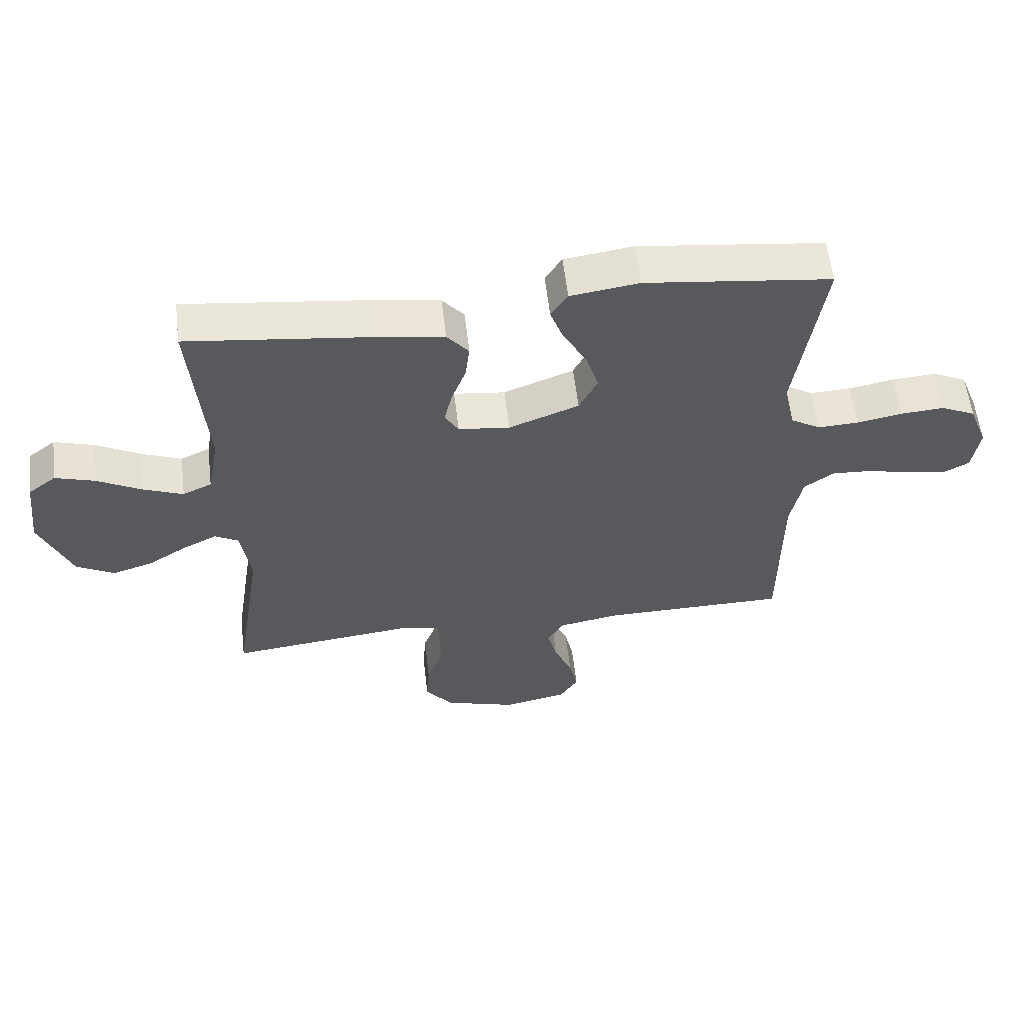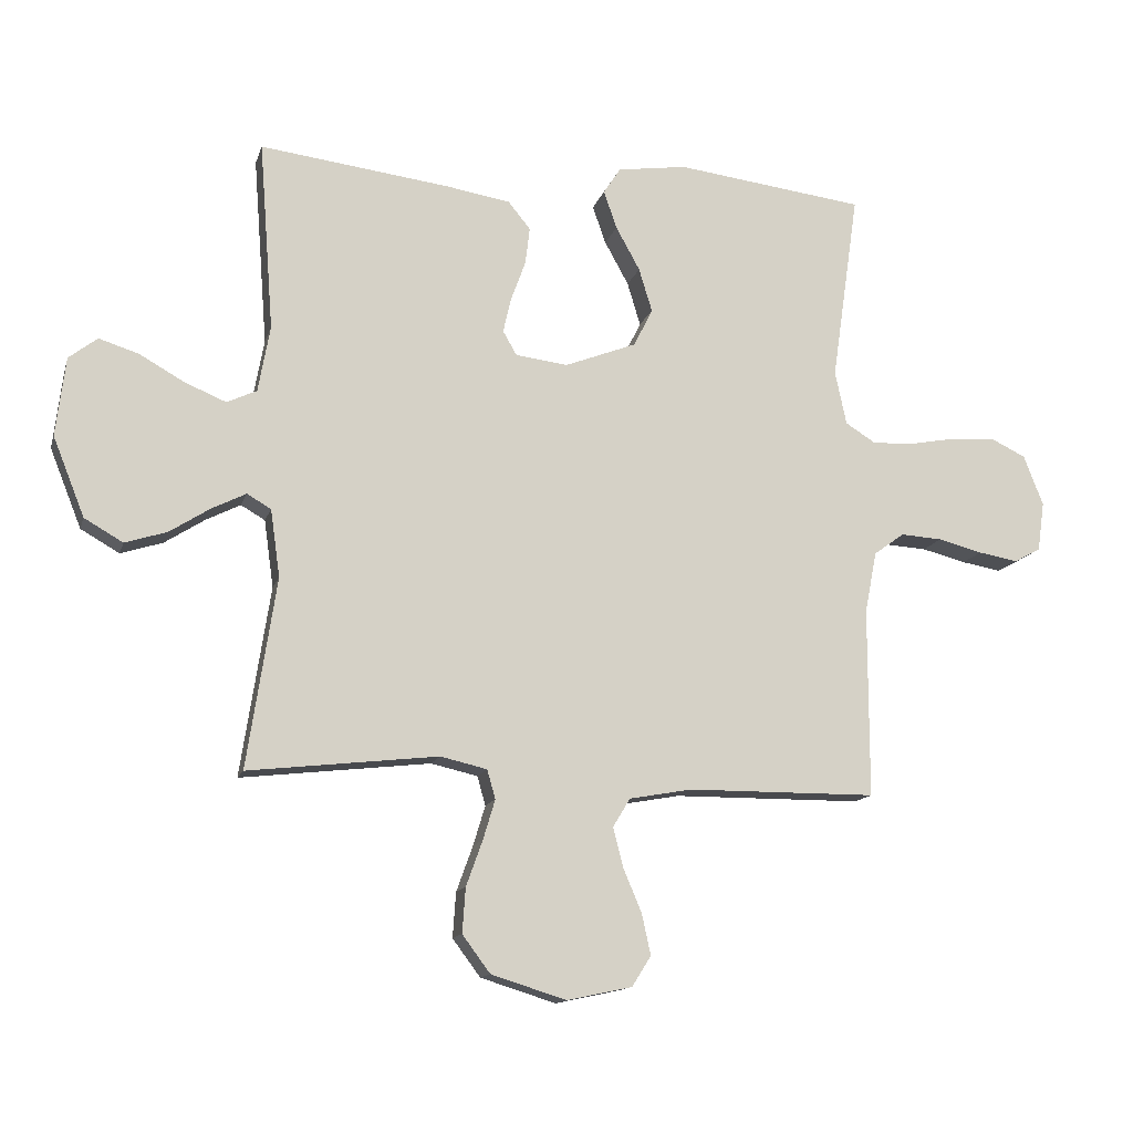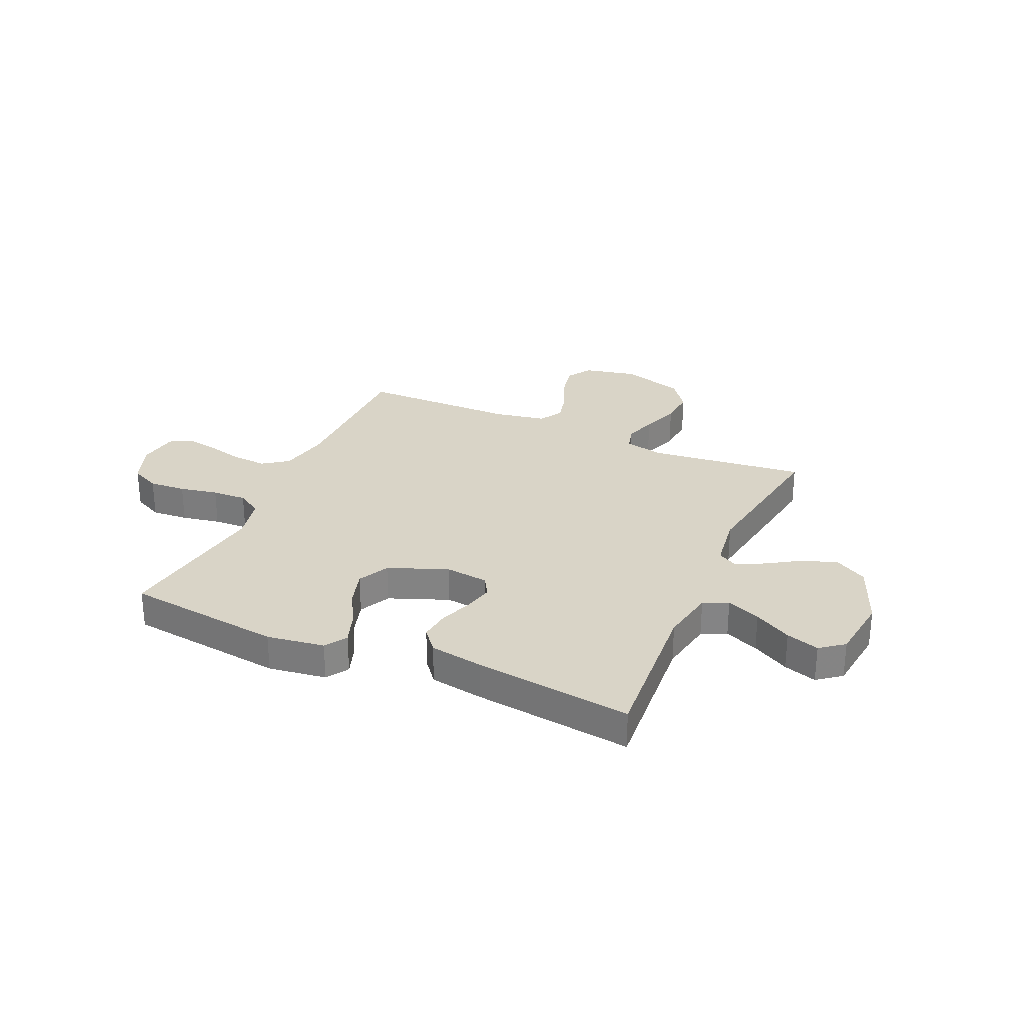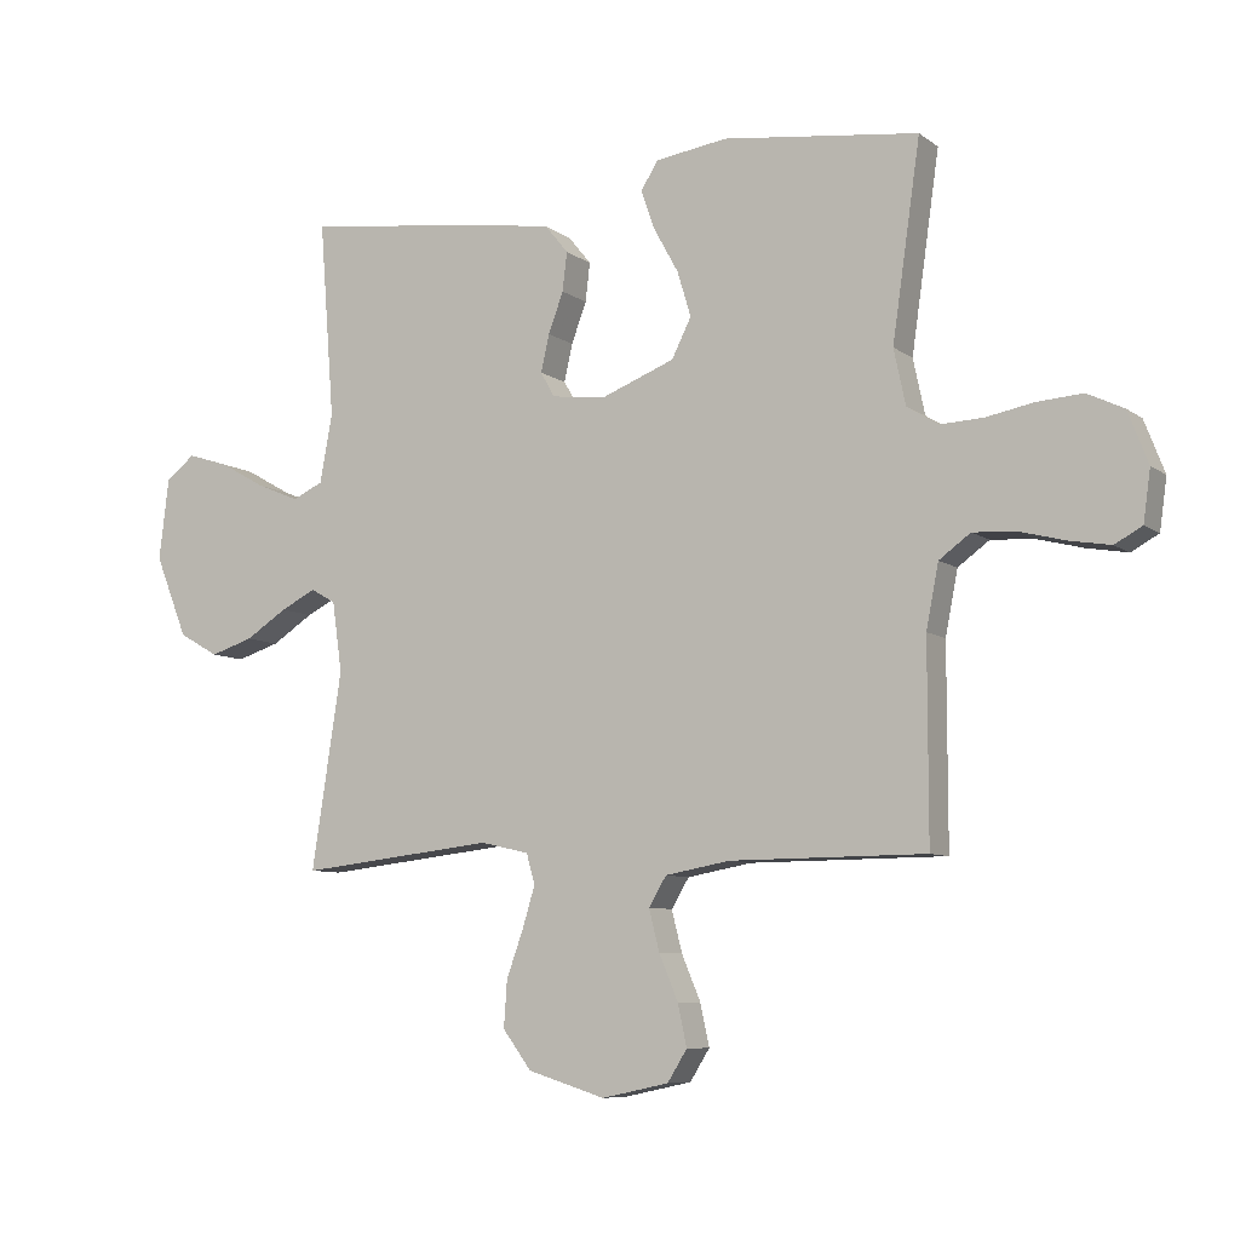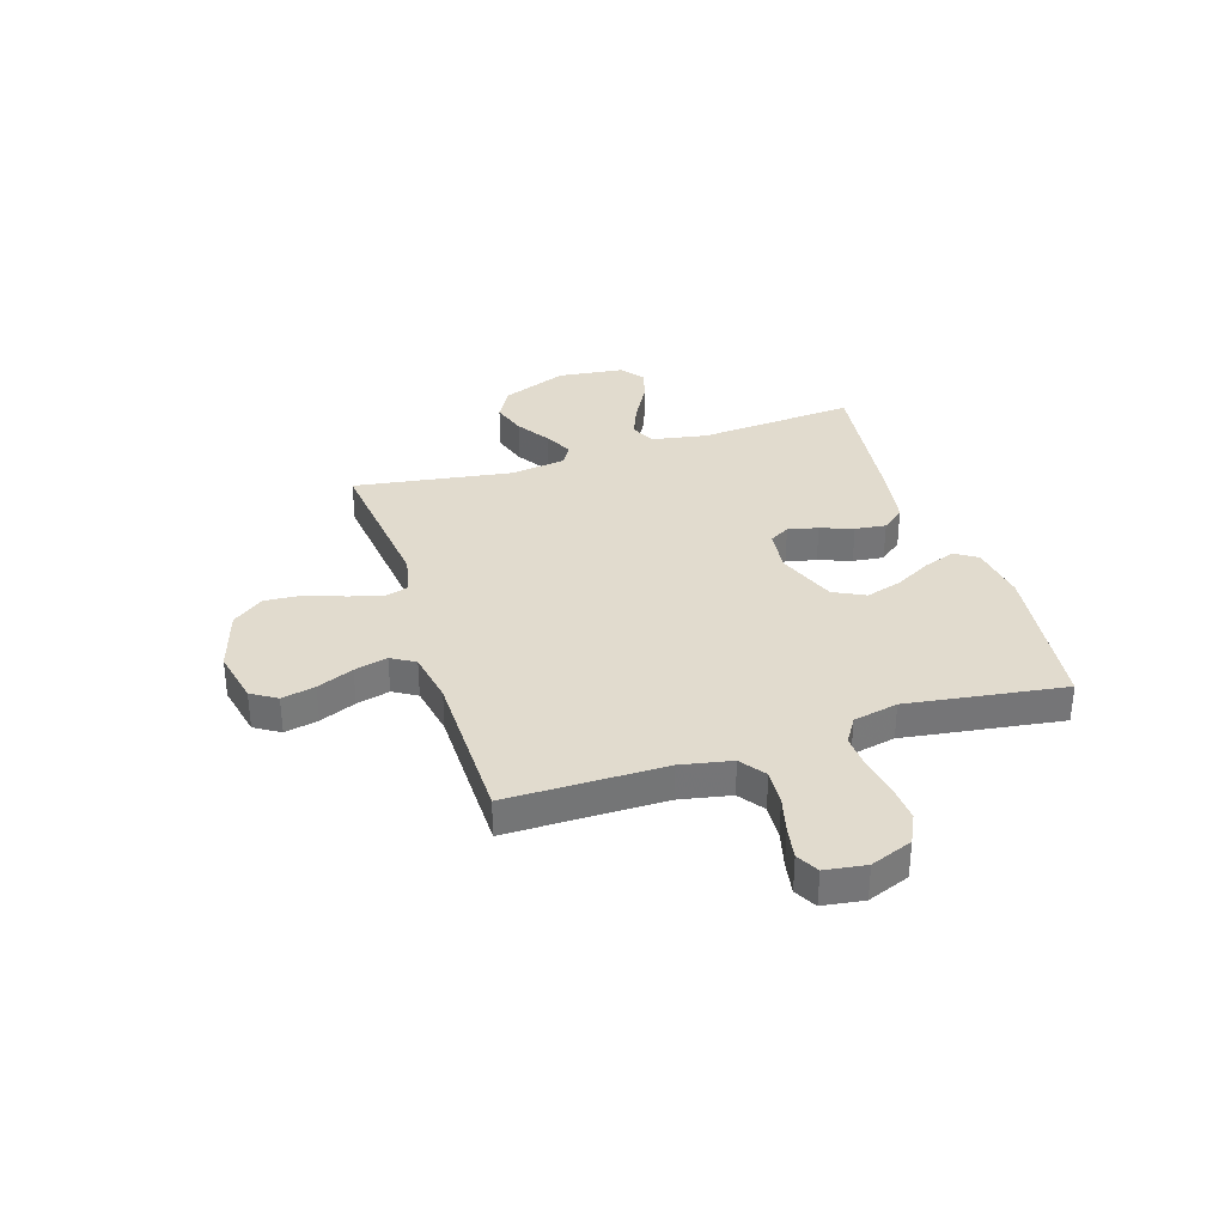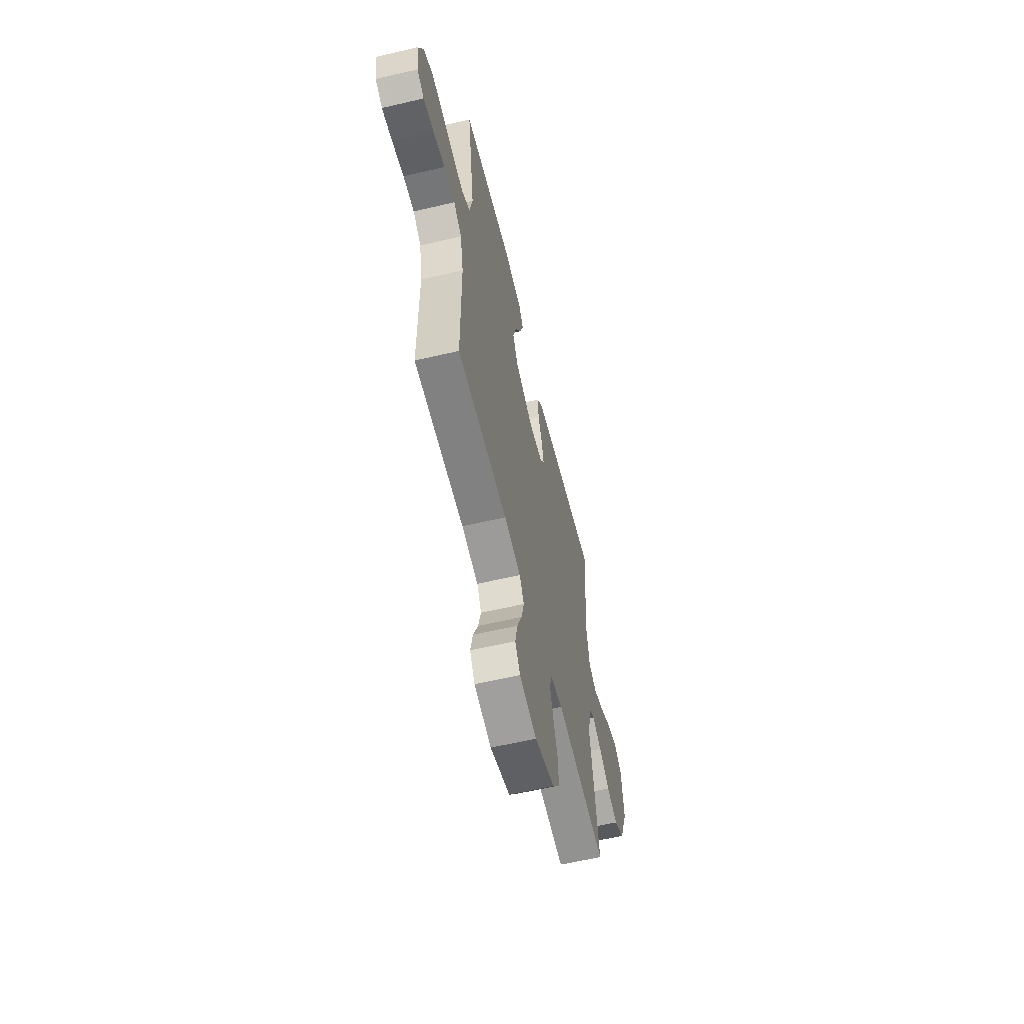
<metadata>
{"format":"obj","ext":"obj","renderer":"f3d","projection":"perspective","resolution":1024,"background":"white","views":[{"elev":58.7,"azim":173.3,"up":"+Z"},{"elev":-13.5,"azim":165.6,"up":"+Z"},{"elev":28.6,"azim":24.0,"up":"+Y"},{"elev":-7.8,"azim":-151.6,"up":"+Z"},{"elev":33.9,"azim":-107.7,"up":"+Y"},{"elev":-60.1,"azim":-76.5,"up":"+Z"}]}
</metadata>
<code>
v -0.5 0.07 -0.5
v -0.5 0.07 -0.2
v -0.519 0.07 -0.103
v -0.567 0.07 -0.068
v -0.633 0.07 -0.072
v -0.703 0.07 -0.09
v -0.766 0.07 -0.101
v -0.808 0.07 -0.078
v -0.819 0.07 0
v -0.788 0.07 0.08
v -0.732 0.07 0.107
v -0.662 0.07 0.102
v -0.589 0.07 0.088
v -0.523 0.07 0.085
v -0.475 0.07 0.115
v -0.457 0.07 0.2
v -0.5 0.07 0.5
v -0.2 0.07 0.537
v -0.09 0.07 0.521
v -0.063 0.07 0.479
v -0.084 0.07 0.419
v -0.122 0.07 0.35
v -0.143 0.07 0.281
v -0.113 0.07 0.221
v 0 0.07 0.177
v 0.083 0.07 0.187
v 0.105 0.07 0.225
v 0.092 0.07 0.282
v 0.069 0.07 0.344
v 0.062 0.07 0.403
v 0.097 0.07 0.446
v 0.2 0.07 0.463
v 0.5 0.07 0.5
v 0.477 0.07 0.2
v 0.496 0.07 0.095
v 0.543 0.07 0.073
v 0.608 0.07 0.1
v 0.679 0.07 0.14
v 0.742 0.07 0.16
v 0.787 0.07 0.125
v 0.802 0.07 0
v 0.752 0.07 -0.125
v 0.691 0.07 -0.16
v 0.625 0.07 -0.139
v 0.561 0.07 -0.098
v 0.507 0.07 -0.071
v 0.469 0.07 -0.093
v 0.454 0.07 -0.2
v 0.5 0.07 -0.5
v 0.2 0.07 -0.466
v 0.126 0.07 -0.483
v 0.113 0.07 -0.529
v 0.132 0.07 -0.592
v 0.158 0.07 -0.664
v 0.163 0.07 -0.735
v 0.119 0.07 -0.794
v 0 0.07 -0.831
v -0.103 0.07 -0.809
v -0.133 0.07 -0.761
v -0.119 0.07 -0.697
v -0.09 0.07 -0.628
v -0.074 0.07 -0.565
v -0.101 0.07 -0.52
v -0.2 0.07 -0.502
v -0.5 0 -0.5
v -0.5 0 -0.2
v -0.519 0 -0.103
v -0.567 0 -0.068
v -0.633 0 -0.072
v -0.703 0 -0.09
v -0.766 0 -0.101
v -0.808 0 -0.078
v -0.819 0 0
v -0.788 0 0.08
v -0.732 0 0.107
v -0.662 0 0.102
v -0.589 0 0.088
v -0.523 0 0.085
v -0.475 0 0.115
v -0.457 0 0.2
v -0.5 0 0.5
v -0.2 0 0.537
v -0.09 0 0.521
v -0.063 0 0.479
v -0.084 0 0.419
v -0.122 0 0.35
v -0.143 0 0.281
v -0.113 0 0.221
v 0 0 0.177
v 0.083 0 0.187
v 0.105 0 0.225
v 0.092 0 0.282
v 0.069 0 0.344
v 0.062 0 0.403
v 0.097 0 0.446
v 0.2 0 0.463
v 0.5 0 0.5
v 0.477 0 0.2
v 0.496 0 0.095
v 0.543 0 0.073
v 0.608 0 0.1
v 0.679 0 0.14
v 0.742 0 0.16
v 0.787 0 0.125
v 0.802 0 0
v 0.752 0 -0.125
v 0.691 0 -0.16
v 0.625 0 -0.139
v 0.561 0 -0.098
v 0.507 0 -0.071
v 0.469 0 -0.093
v 0.454 0 -0.2
v 0.5 0 -0.5
v 0.2 0 -0.466
v 0.126 0 -0.483
v 0.113 0 -0.529
v 0.132 0 -0.592
v 0.158 0 -0.664
v 0.163 0 -0.735
v 0.119 0 -0.794
v 0 0 -0.831
v -0.103 0 -0.809
v -0.133 0 -0.761
v -0.119 0 -0.697
v -0.09 0 -0.628
v -0.074 0 -0.565
v -0.101 0 -0.52
v -0.2 0 -0.502
f 58 59 60 61
f 58 61 62
f 57 58 62
f 56 57 62
f 53 54 55 56
f 52 53 56 62
f 51 52 62 63
f 48 49 50
f 47 48 50 51
f 42 43 44 45
f 42 45 46
f 41 42 46
f 40 41 46
f 37 38 39 40
f 36 37 40 46
f 35 36 46 47
f 31 32 33 34
f 28 29 30 31
f 27 28 31 34
f 26 27 34 35
f 19 20 21 22
f 19 22 23
f 16 17 18 19
f 15 16 19 23
f 14 15 23 24
f 10 11 12 13
f 10 13 14
f 9 10 14
f 8 9 14
f 5 6 7 8
f 4 5 8 14
f 3 4 14 24
f 64 1 2
f 25 26 35 47
f 47 51 63 64
f 24 25 47 64
f 2 3 24 64
f 125 124 123 122
f 126 125 122
f 126 122 121
f 126 121 120
f 120 119 118 117
f 126 120 117 116
f 127 126 116 115
f 114 113 112
f 115 114 112 111
f 109 108 107 106
f 110 109 106
f 110 106 105
f 110 105 104
f 104 103 102 101
f 110 104 101 100
f 111 110 100 99
f 98 97 96 95
f 95 94 93 92
f 98 95 92 91
f 99 98 91 90
f 86 85 84 83
f 87 86 83
f 83 82 81 80
f 87 83 80 79
f 88 87 79 78
f 77 76 75 74
f 78 77 74
f 78 74 73
f 78 73 72
f 72 71 70 69
f 78 72 69 68
f 88 78 68 67
f 66 65 128
f 111 99 90 89
f 128 127 115 111
f 128 111 89 88
f 128 88 67 66
f 1 65 66 2
f 2 66 67 3
f 3 67 68 4
f 4 68 69 5
f 5 69 70 6
f 6 70 71 7
f 7 71 72 8
f 8 72 73 9
f 9 73 74 10
f 10 74 75 11
f 11 75 76 12
f 12 76 77 13
f 13 77 78 14
f 14 78 79 15
f 15 79 80 16
f 16 80 81 17
f 17 81 82 18
f 18 82 83 19
f 19 83 84 20
f 20 84 85 21
f 21 85 86 22
f 22 86 87 23
f 23 87 88 24
f 24 88 89 25
f 25 89 90 26
f 26 90 91 27
f 27 91 92 28
f 28 92 93 29
f 29 93 94 30
f 30 94 95 31
f 31 95 96 32
f 32 96 97 33
f 33 97 98 34
f 34 98 99 35
f 35 99 100 36
f 36 100 101 37
f 37 101 102 38
f 38 102 103 39
f 39 103 104 40
f 40 104 105 41
f 41 105 106 42
f 42 106 107 43
f 43 107 108 44
f 44 108 109 45
f 45 109 110 46
f 46 110 111 47
f 47 111 112 48
f 48 112 113 49
f 49 113 114 50
f 50 114 115 51
f 51 115 116 52
f 52 116 117 53
f 53 117 118 54
f 54 118 119 55
f 55 119 120 56
f 56 120 121 57
f 57 121 122 58
f 58 122 123 59
f 59 123 124 60
f 60 124 125 61
f 61 125 126 62
f 62 126 127 63
f 63 127 128 64
f 64 128 65 1

</code>
